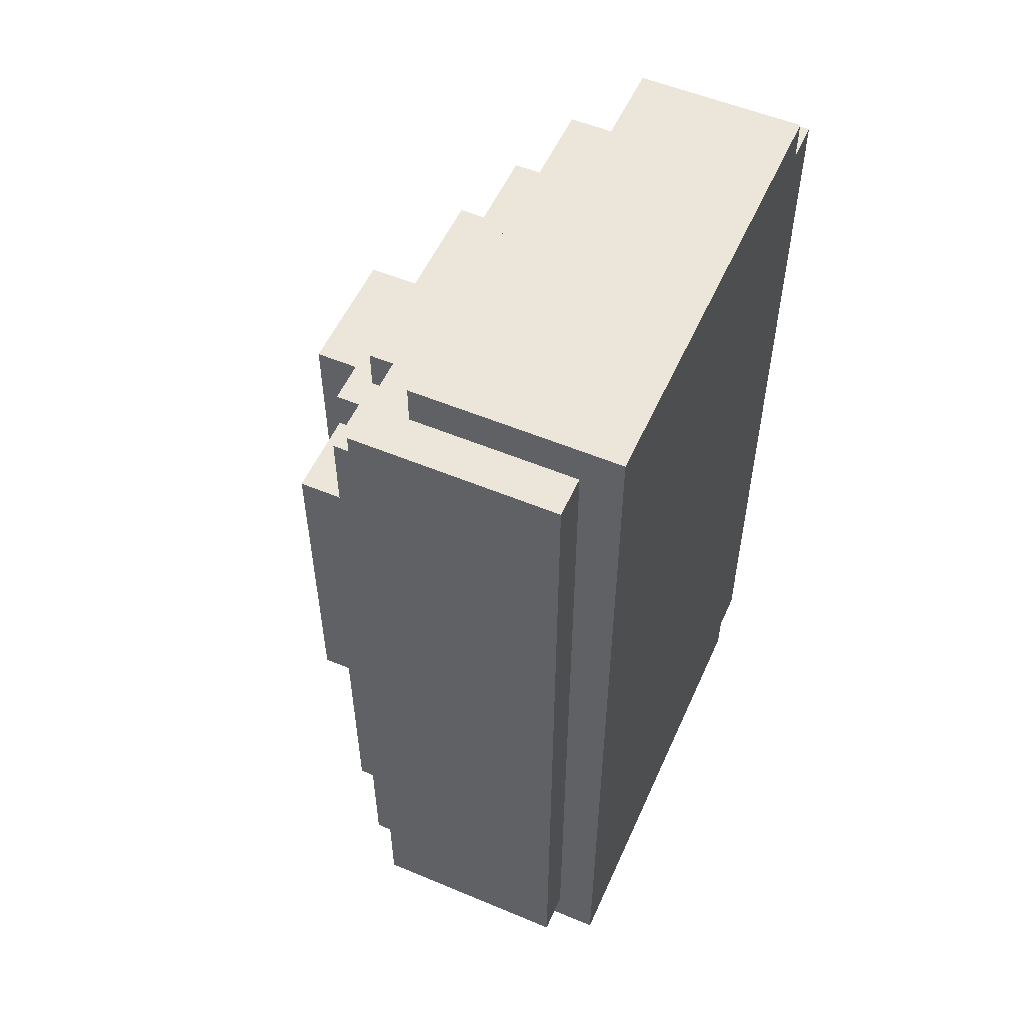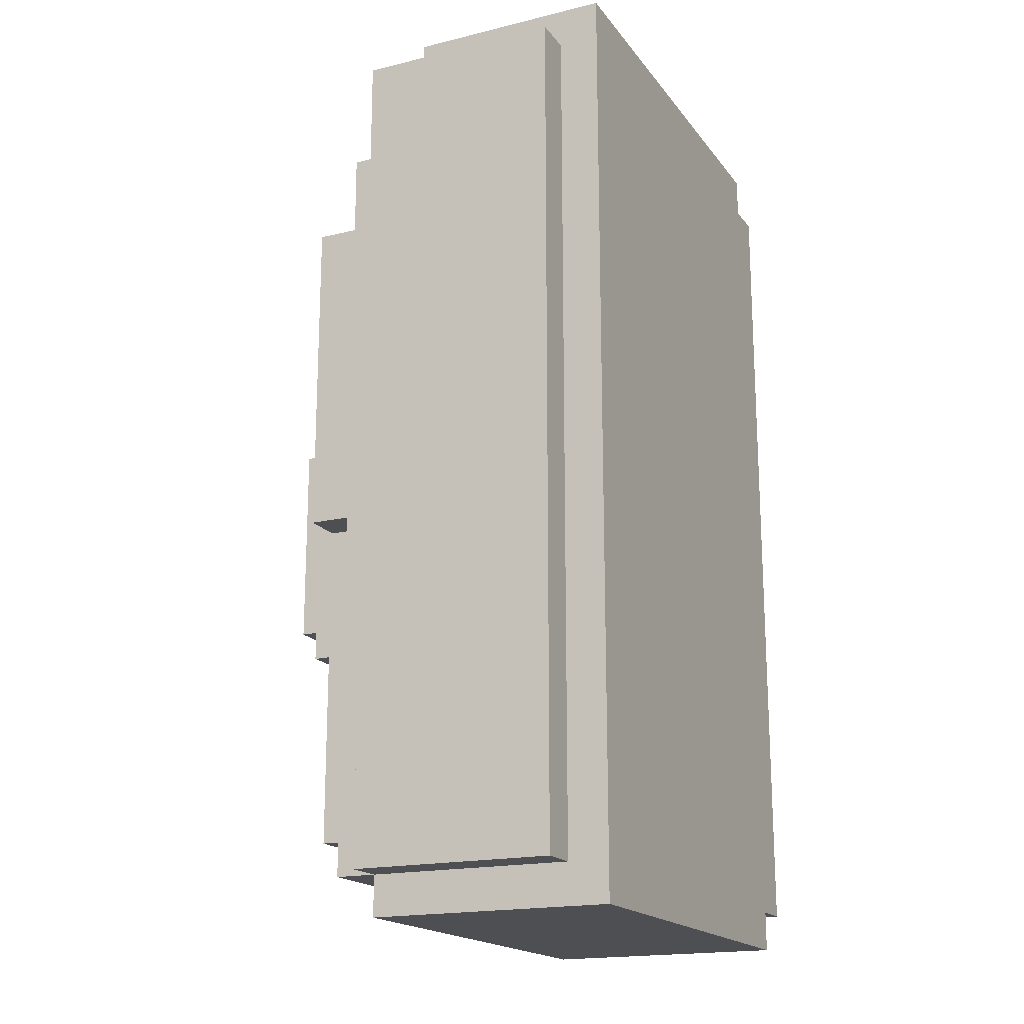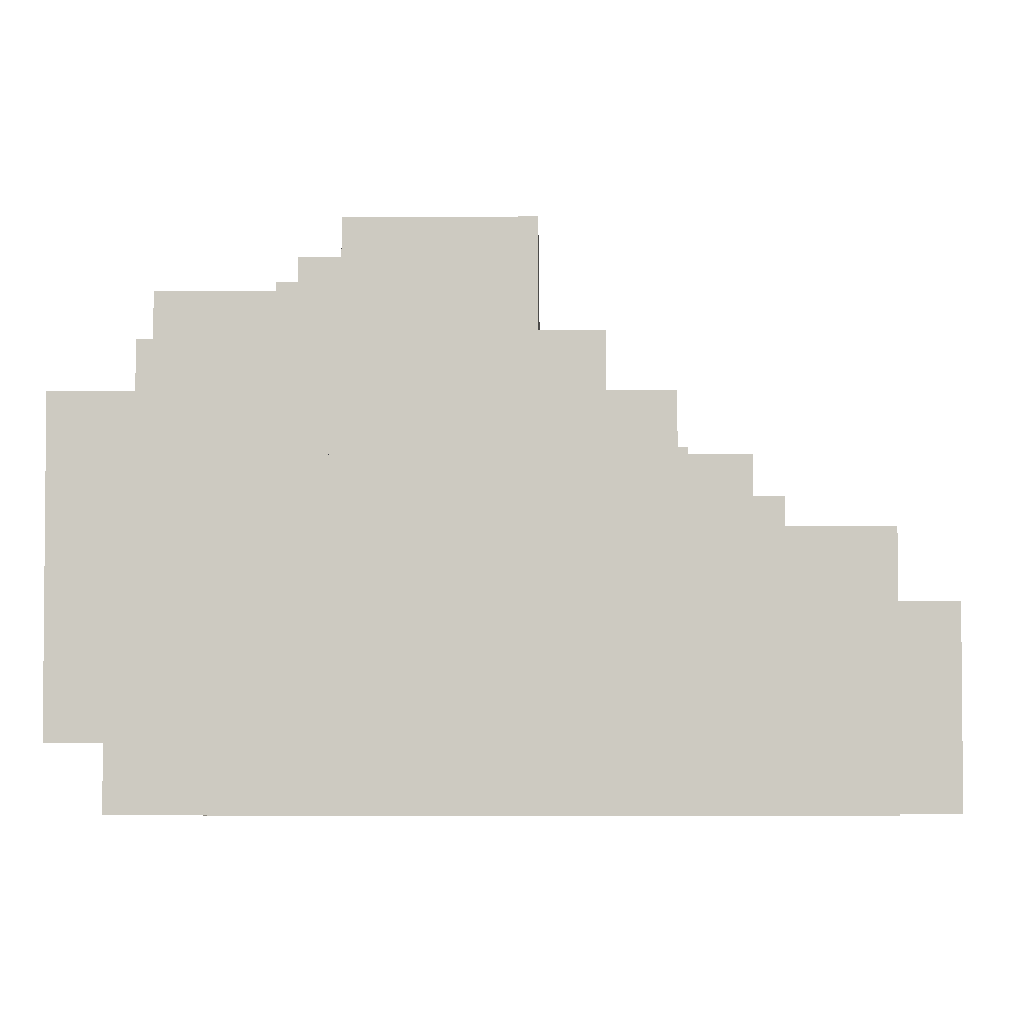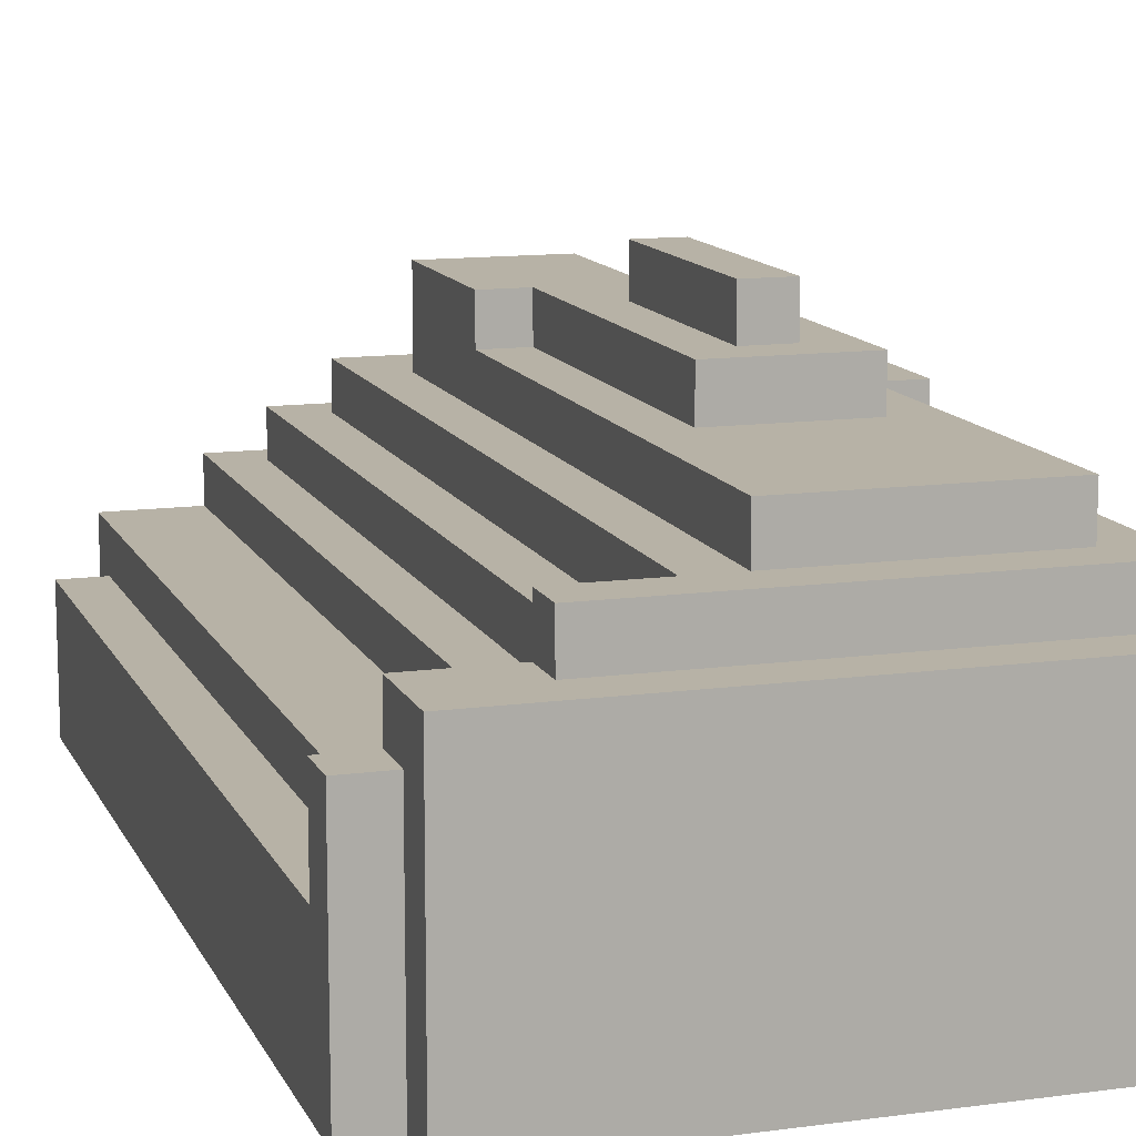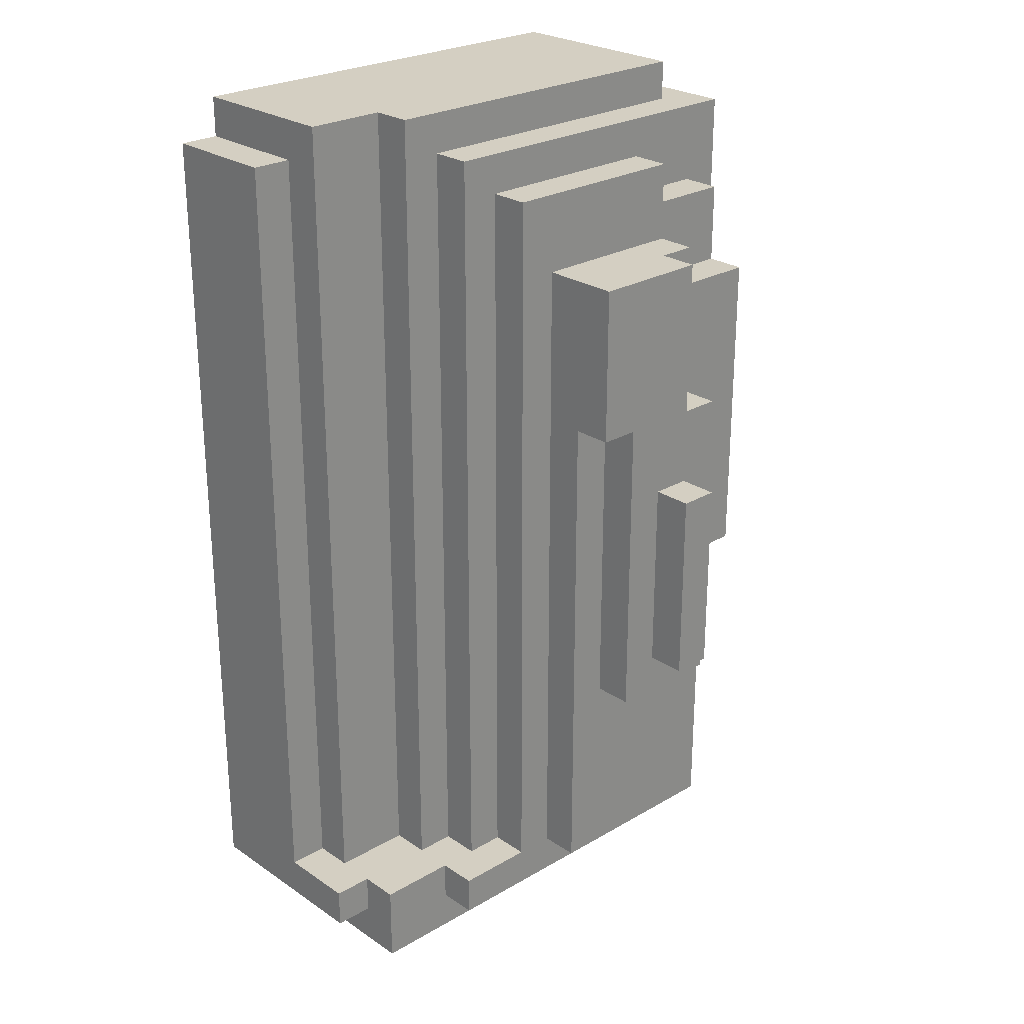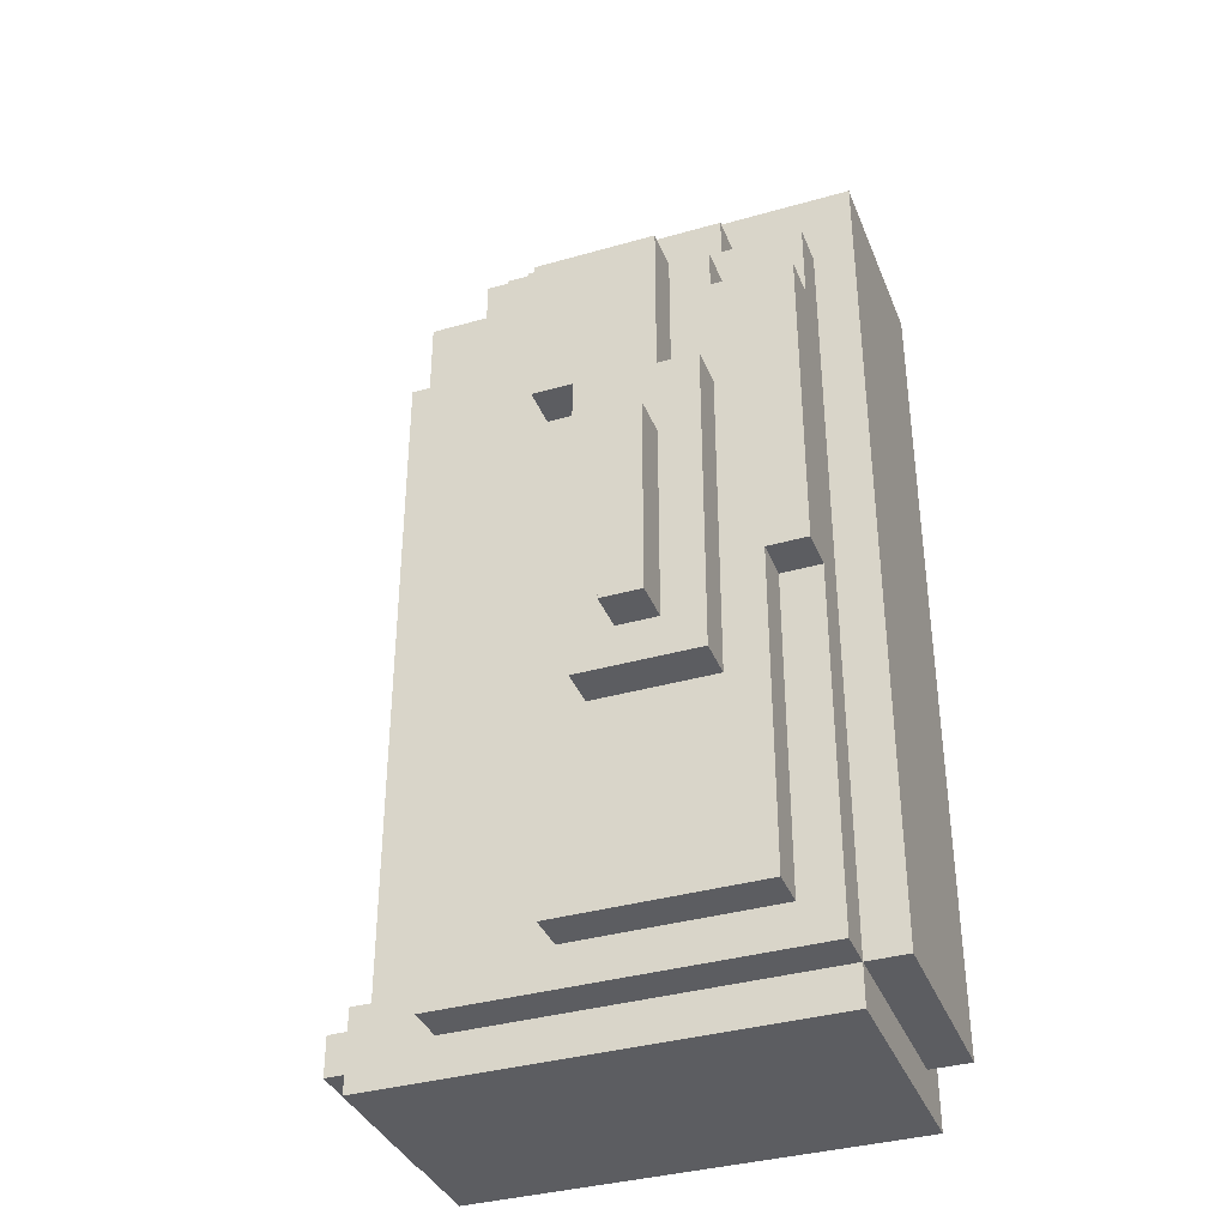
<metadata>
{"format":"obj","ext":"obj","renderer":"f3d","projection":"perspective","resolution":1024,"background":"white","views":[{"elev":54.5,"azim":-66.1,"up":"+Z"},{"elev":-18.2,"azim":-64.7,"up":"+Z"},{"elev":-4.0,"azim":0.8,"up":"+Y"},{"elev":12.5,"azim":162.4,"up":"+Y"},{"elev":25.6,"azim":137.0,"up":"+Z"},{"elev":-36.7,"azim":-159.7,"up":"+Z"}]}
</metadata>
<code>
o
v 0.3 1.1 1
v 0.3 1.1 -1.1
v 0.3 1.6 1
v 0.3 1.6 -1.1
v 0.4 1 1.1
v 0.4 1 -1.2
v 0.4 1.1 1
v 0.4 1.1 -1.1
v 0.4 1.5 1.1
v 0.4 1.5 1
v 0.4 1.6 0.8
v 0.4 1.6 -1.1
v 0.4 1.6 -1.2
v 0.4 1.7 0.8
v 0.4 1.7 0.6
v 0.4 1.7 -0.2
v 0.4 1.7 -1.1
v 0.4 1.8 0.6
v 0.4 1.8 -0.2
v 0.5 1.7 -0.2
v 0.5 1.7 -1
v 0.5 1.8 -0.2
v 0.5 1.8 -1
v 0.6 1.6 0.9
v 0.6 1.6 0.8
v 0.6 1.7 0.9
v 0.6 1.7 0.8
v 0.6 1.7 0.7
v 0.6 1.7 0.6
v 0.6 1.8 0.7
v 0.6 1.8 0.6
v 0.6 1.8 0.3
v 0.6 1.8 -0.5
v 0.6 1.9 0.3
v 0.6 1.9 -0.5
v 0.7 1.8 0.7
v 0.7 1.8 0.3
v 0.7 1.9 0.7
v 0.7 1.9 0.3
v 0.7 1.9 0.1
v 0.7 1.9 -0.4
v 0.7 2 0.1
v 0.7 2 -0.4
v 0.8 1.9 0.1
v 0.8 1.9 -0.4
v 0.8 2 0.1
v 0.8 2 -0.4
v 0.9 1.8 0.3
v 0.9 1.8 -0.5
v 0.9 1.9 0.3
v 0.9 1.9 -0.5
v 1 1.7 0.7
v 1 1.7 -1
v 1 1.8 0.3
v 1 1.8 -1
v 1 1.9 0.7
v 1 1.9 0.3
v 1.1 1.6 0.9
v 1.1 1.6 -1
v 1.1 1.7 0.9
v 1.1 1.7 -1
v 1.2 1.5 1
v 1.2 1.5 -1
v 1.2 1.6 1
v 1.2 1.6 -1
v 1.3 1.4 1.1
v 1.3 1.4 -1
v 1.3 1.5 1.1
v 1.3 1.5 -1
v 1.3 1.6 -1
v 1.3 1.6 -1.1
v 1.3 1.7 -1
v 1.3 1.7 -1.1
v 1.5 1 1.1
v 1.5 1 1
v 1.5 1 -1.1
v 1.5 1 -1.2
v 1.5 1.3 1
v 1.5 1.3 -1
v 1.5 1.4 1.1
v 1.5 1.4 -1
v 1.5 1.5 -1
v 1.5 1.5 -1.1
v 1.5 1.6 -1
v 1.5 1.6 -1.2
v 1.6 1 1
v 1.6 1 -1.1
v 1.6 1.3 1
v 1.6 1.3 -1
v 1.6 1.5 -1
v 1.6 1.5 -1.1
v 0.4 1 1.1
v 0.4 1.5 1.1
v 1.3 1.4 1.1
v 1.3 1.5 1.1
v 1.5 1 1.1
v 1.5 1.4 1.1
v 0.3 1.1 1
v 0.3 1.6 1
v 0.4 1.1 1
v 0.4 1.5 1
v 1.2 1.5 1
v 1.2 1.6 1
v 1.5 1 1
v 1.5 1.3 1
v 1.6 1 1
v 1.6 1.3 1
v 0.6 1.6 0.9
v 0.6 1.7 0.9
v 1.1 1.6 0.9
v 1.1 1.7 0.9
v 0.4 1.6 0.8
v 0.4 1.7 0.8
v 0.6 1.6 0.8
v 0.6 1.7 0.8
v 0.6 1.7 0.7
v 0.6 1.8 0.7
v 0.7 1.8 0.7
v 0.7 1.9 0.7
v 1 1.7 0.7
v 1 1.9 0.7
v 0.4 1.7 0.6
v 0.4 1.8 0.6
v 0.6 1.7 0.6
v 0.6 1.8 0.6
v 0.6 1.8 0.3
v 0.6 1.9 0.3
v 0.7 1.8 0.3
v 0.7 1.9 0.3
v 0.7 1.9 0.1
v 0.7 2 0.1
v 0.8 1.9 0.1
v 0.8 2 0.1
v 1.1 1.6 -1
v 1.1 1.7 -1
v 1.2 1.5 -1
v 1.2 1.6 -1
v 1.3 1.4 -1
v 1.3 1.5 -1
v 1.3 1.6 -1
v 1.3 1.7 -1
v 1.5 1.3 -1
v 1.5 1.4 -1
v 1.5 1.5 -1
v 1.5 1.6 -1
v 1.6 1.3 -1
v 1.6 1.5 -1
v 0.9 1.8 0.3
v 0.9 1.9 0.3
v 1 1.8 0.3
v 1 1.9 0.3
v 0.4 1.7 -0.2
v 0.4 1.8 -0.2
v 0.5 1.7 -0.2
v 0.5 1.8 -0.2
v 0.7 1.9 -0.4
v 0.7 2 -0.4
v 0.8 1.9 -0.4
v 0.8 2 -0.4
v 0.6 1.8 -0.5
v 0.6 1.9 -0.5
v 0.9 1.8 -0.5
v 0.9 1.9 -0.5
v 0.5 1.7 -1
v 0.5 1.8 -1
v 1 1.7 -1
v 1 1.8 -1
v 0.3 1.1 -1.1
v 0.3 1.6 -1.1
v 0.4 1.1 -1.1
v 0.4 1.6 -1.1
v 0.4 1.7 -1.1
v 1.3 1.6 -1.1
v 1.3 1.7 -1.1
v 1.5 1 -1.1
v 1.5 1.5 -1.1
v 1.6 1 -1.1
v 1.6 1.5 -1.1
v 0.4 1 -1.2
v 0.4 1.6 -1.2
v 1.5 1 -1.2
v 1.5 1.6 -1.2
v 0.4 1 1.1
v 1.5 1 1.1
v 1.5 1 1
v 1.6 1 1
v 1.5 1 -1.1
v 1.6 1 -1.1
v 0.4 1 -1.2
v 1.5 1 -1.2
v 0.3 1.1 1
v 0.4 1.1 1
v 0.3 1.1 -1.1
v 0.4 1.1 -1.1
v 1.5 1.3 1
v 1.6 1.3 1
v 1.5 1.3 -1
v 1.6 1.3 -1
v 1.3 1.4 1.1
v 1.5 1.4 1.1
v 1.3 1.4 -1
v 1.5 1.4 -1
v 0.4 1.5 1.1
v 1.3 1.5 1.1
v 0.4 1.5 1
v 1.2 1.5 1
v 1.2 1.5 -1
v 1.3 1.5 -1
v 1.5 1.5 -1
v 1.6 1.5 -1
v 1.5 1.5 -1.1
v 1.6 1.5 -1.1
v 0.3 1.6 1
v 1.2 1.6 1
v 0.6 1.6 0.9
v 1.1 1.6 0.9
v 0.4 1.6 0.8
v 0.6 1.6 0.8
v 1.1 1.6 -1
v 1.2 1.6 -1
v 1.3 1.6 -1
v 1.5 1.6 -1
v 0.3 1.6 -1.1
v 0.4 1.6 -1.1
v 1.3 1.6 -1.1
v 0.4 1.6 -1.2
v 1.5 1.6 -1.2
v 0.6 1.7 0.9
v 1.1 1.7 0.9
v 0.4 1.7 0.8
v 0.6 1.7 0.8
v 0.6 1.7 0.7
v 1 1.7 0.7
v 0.4 1.7 0.6
v 0.6 1.7 0.6
v 0.4 1.7 -0.2
v 0.5 1.7 -0.2
v 0.5 1.7 -1
v 1 1.7 -1
v 1.1 1.7 -1
v 1.3 1.7 -1
v 0.4 1.7 -1.1
v 1.3 1.7 -1.1
v 0.6 1.8 0.7
v 0.7 1.8 0.7
v 0.4 1.8 0.6
v 0.6 1.8 0.6
v 0.6 1.8 0.3
v 0.7 1.8 0.3
v 0.9 1.8 0.3
v 1 1.8 0.3
v 0.4 1.8 -0.2
v 0.5 1.8 -0.2
v 0.6 1.8 -0.5
v 0.9 1.8 -0.5
v 0.5 1.8 -1
v 1 1.8 -1
v 0.7 1.9 0.7
v 1 1.9 0.7
v 0.6 1.9 0.3
v 0.7 1.9 0.3
v 0.9 1.9 0.3
v 1 1.9 0.3
v 0.7 1.9 0.1
v 0.8 1.9 0.1
v 0.7 1.9 -0.4
v 0.8 1.9 -0.4
v 0.6 1.9 -0.5
v 0.9 1.9 -0.5
v 0.7 2 0.1
v 0.8 2 0.1
v 0.7 2 -0.4
v 0.8 2 -0.4
f 3 2 1
f 4 2 3
f 7 6 5
f 8 6 7
f 9 7 5
f 10 7 9
f 12 6 8
f 13 6 12
f 14 12 11
f 15 12 14
f 16 12 15
f 17 12 16
f 18 16 15
f 19 16 18
f 22 21 20
f 23 21 22
f 26 25 24
f 27 25 26
f 30 29 28
f 31 29 30
f 34 33 32
f 35 33 34
f 38 37 36
f 39 37 38
f 42 41 40
f 43 41 42
f 44 45 46
f 46 45 47
f 48 49 50
f 50 49 51
f 52 53 54
f 54 53 55
f 52 54 56
f 56 54 57
f 58 59 60
f 60 59 61
f 62 63 64
f 64 63 65
f 66 67 68
f 68 67 69
f 70 71 72
f 72 71 73
f 74 75 78
f 74 78 80
f 78 79 80
f 80 79 81
f 76 77 83
f 82 83 84
f 83 77 85
f 84 83 85
f 86 87 88
f 88 87 89
f 89 87 90
f 90 87 91
f 94 93 92
f 95 93 94
f 96 94 92
f 97 94 96
f 100 99 98
f 101 99 100
f 102 99 101
f 103 99 102
f 106 105 104
f 107 105 106
f 110 109 108
f 111 109 110
f 114 113 112
f 115 113 114
f 118 117 116
f 120 118 116
f 120 119 118
f 121 119 120
f 124 123 122
f 125 123 124
f 128 127 126
f 129 127 128
f 132 131 130
f 133 131 132
f 137 135 134
f 139 137 136
f 140 135 137
f 140 137 139
f 141 135 140
f 143 139 138
f 143 140 139
f 144 140 143
f 145 140 144
f 146 143 142
f 146 144 143
f 147 144 146
f 148 149 150
f 150 149 151
f 152 153 154
f 154 153 155
f 156 157 158
f 158 157 159
f 160 161 162
f 162 161 163
f 164 165 166
f 166 165 167
f 168 169 170
f 170 169 171
f 171 172 173
f 173 172 174
f 175 176 177
f 177 176 178
f 179 180 181
f 181 180 182
f 185 184 183
f 187 185 183
f 187 186 185
f 188 186 187
f 189 187 183
f 190 187 189
f 193 192 191
f 194 192 193
f 195 196 197
f 197 196 198
f 199 200 201
f 201 200 202
f 203 204 205
f 205 204 206
f 206 204 207
f 207 204 208
f 209 210 211
f 211 210 212
f 213 214 215
f 215 214 216
f 213 215 217
f 217 215 218
f 216 214 219
f 219 214 220
f 213 217 223
f 223 217 224
f 221 222 225
f 224 225 226
f 225 222 227
f 226 225 227
f 228 229 231
f 231 229 232
f 230 231 232
f 232 229 233
f 230 232 234
f 234 232 235
f 236 237 238
f 233 229 239
f 239 229 240
f 236 238 242
f 240 241 242
f 239 240 242
f 238 239 242
f 242 241 243
f 244 245 247
f 247 245 248
f 246 247 248
f 248 245 249
f 246 248 252
f 252 248 253
f 253 248 254
f 250 251 255
f 253 254 256
f 254 255 256
f 255 251 257
f 256 255 257
f 258 259 261
f 261 259 262
f 262 259 263
f 260 261 264
f 261 262 264
f 264 262 265
f 260 264 266
f 265 262 267
f 260 266 268
f 266 267 268
f 267 262 269
f 268 267 269
f 270 271 272
f 272 271 273

</code>
